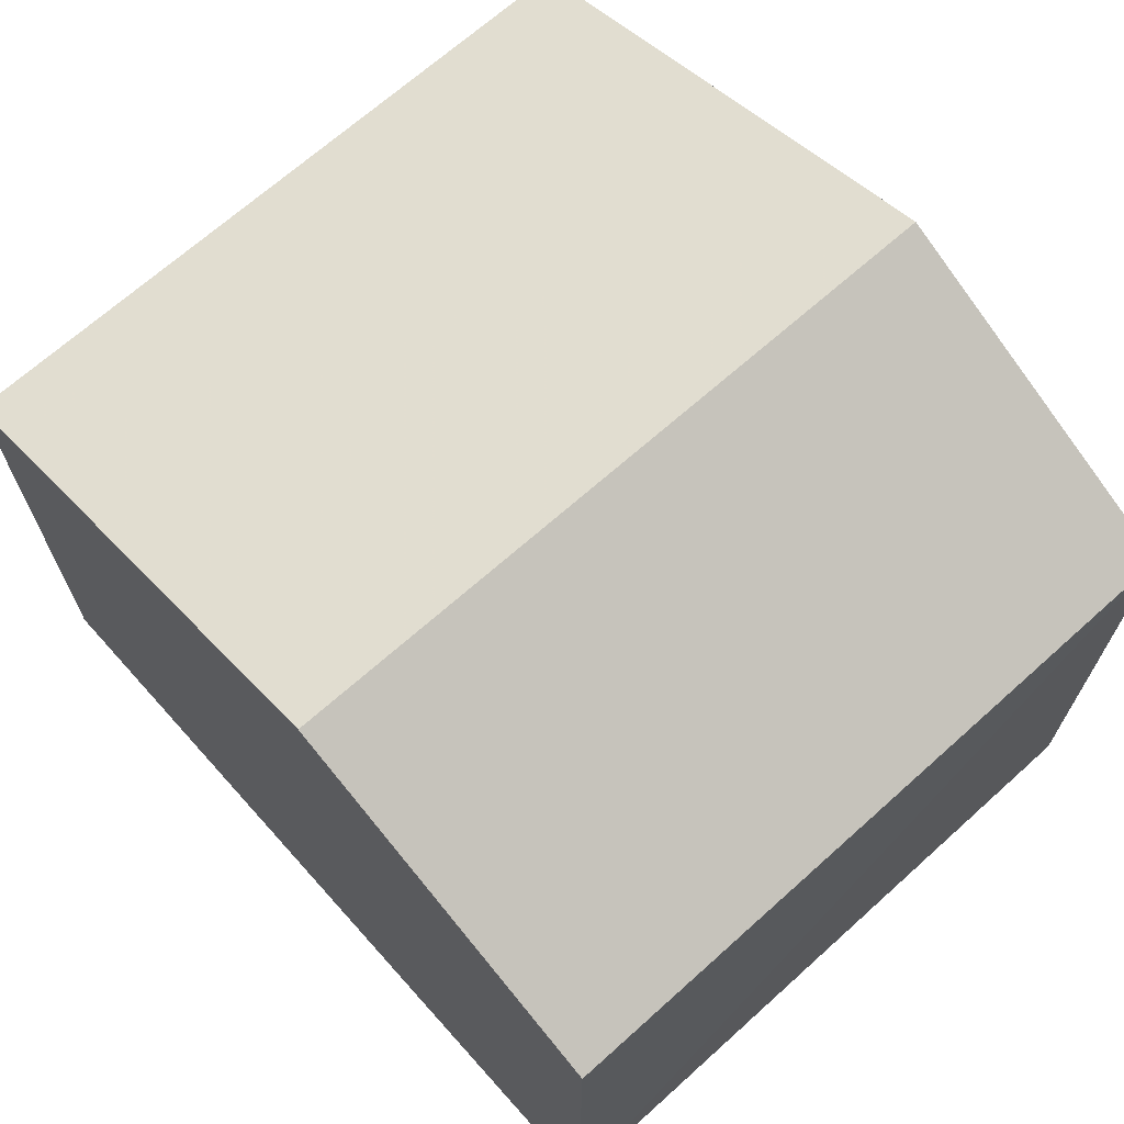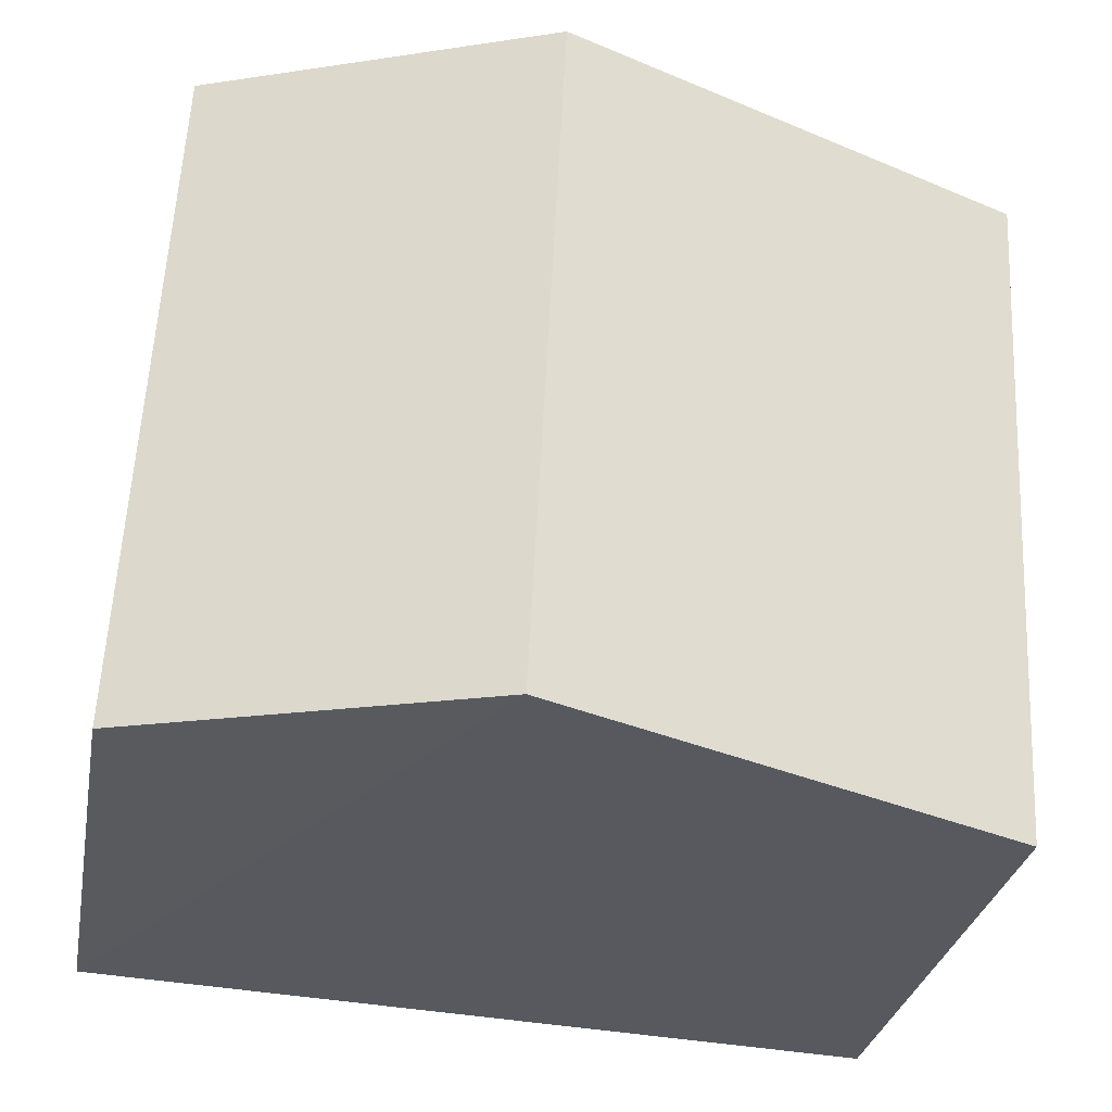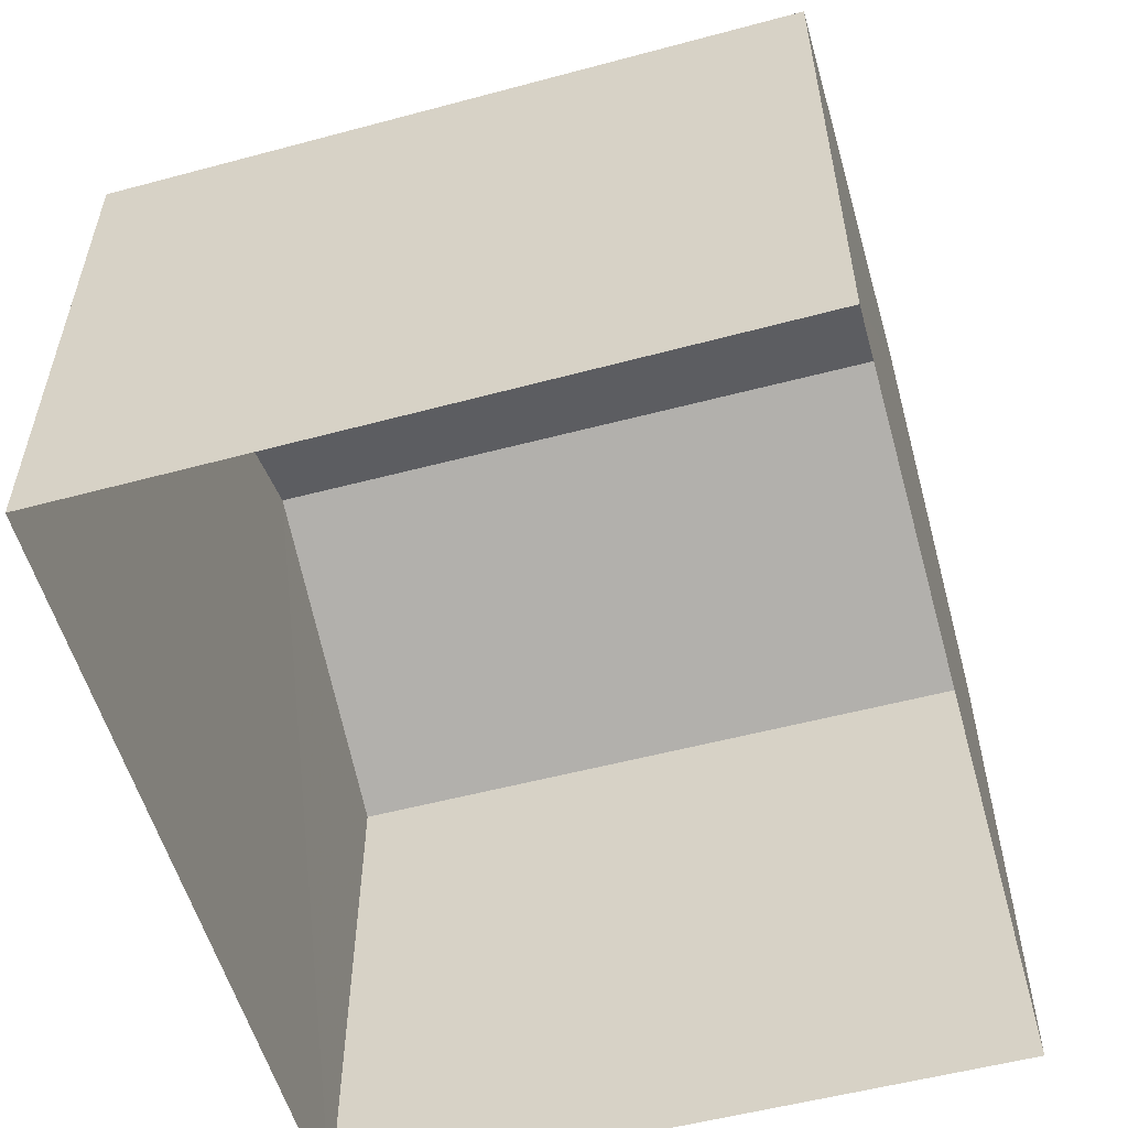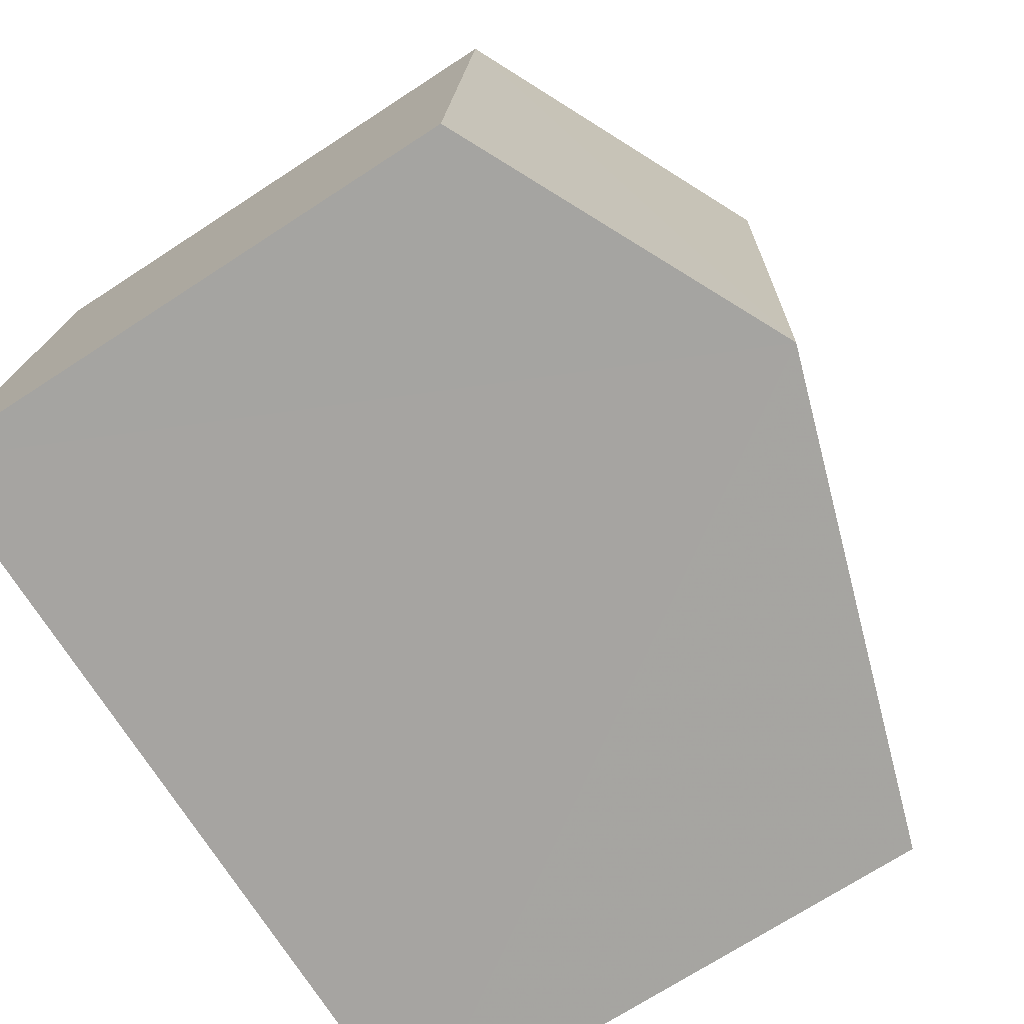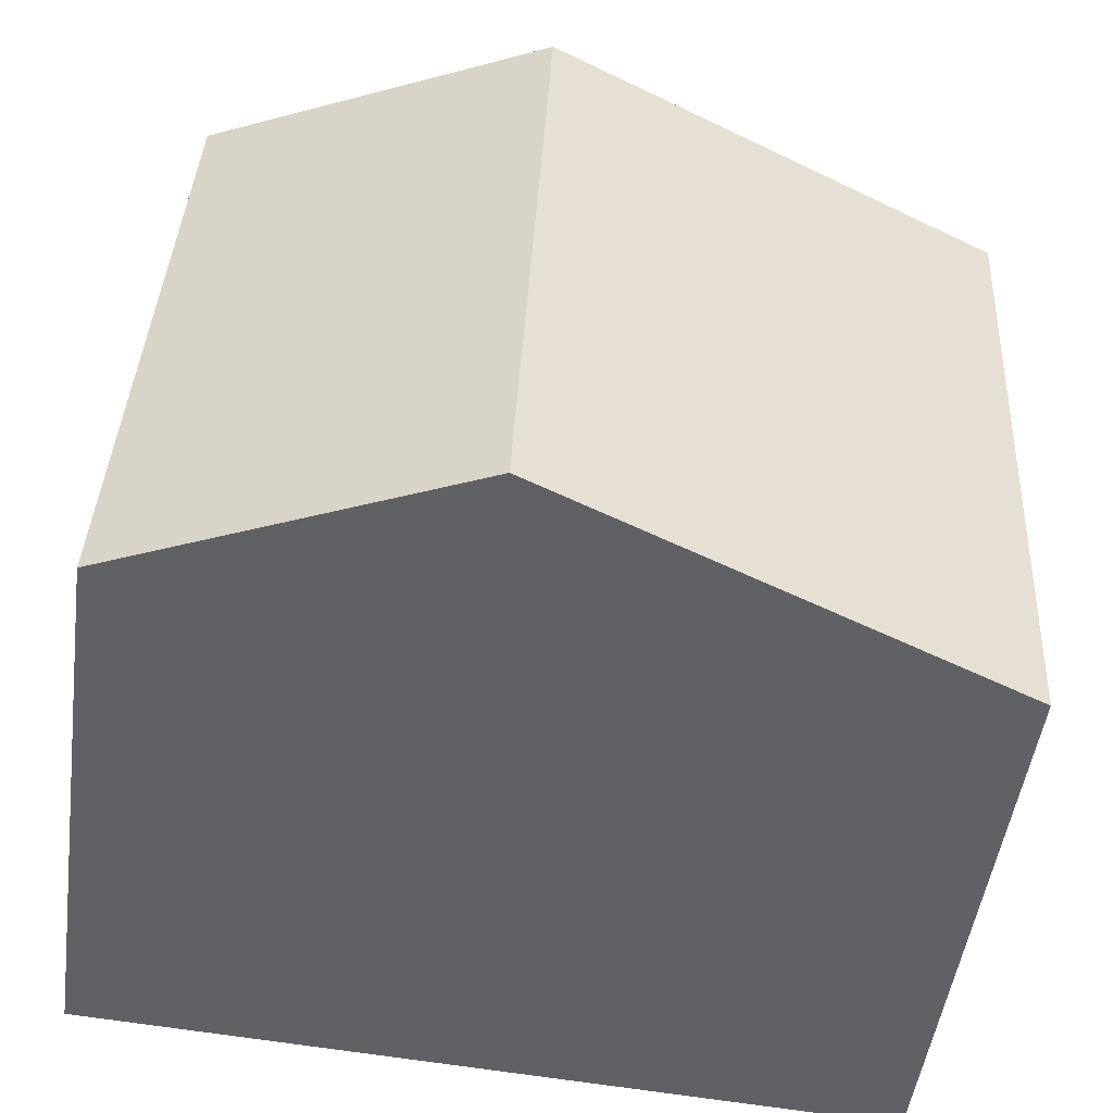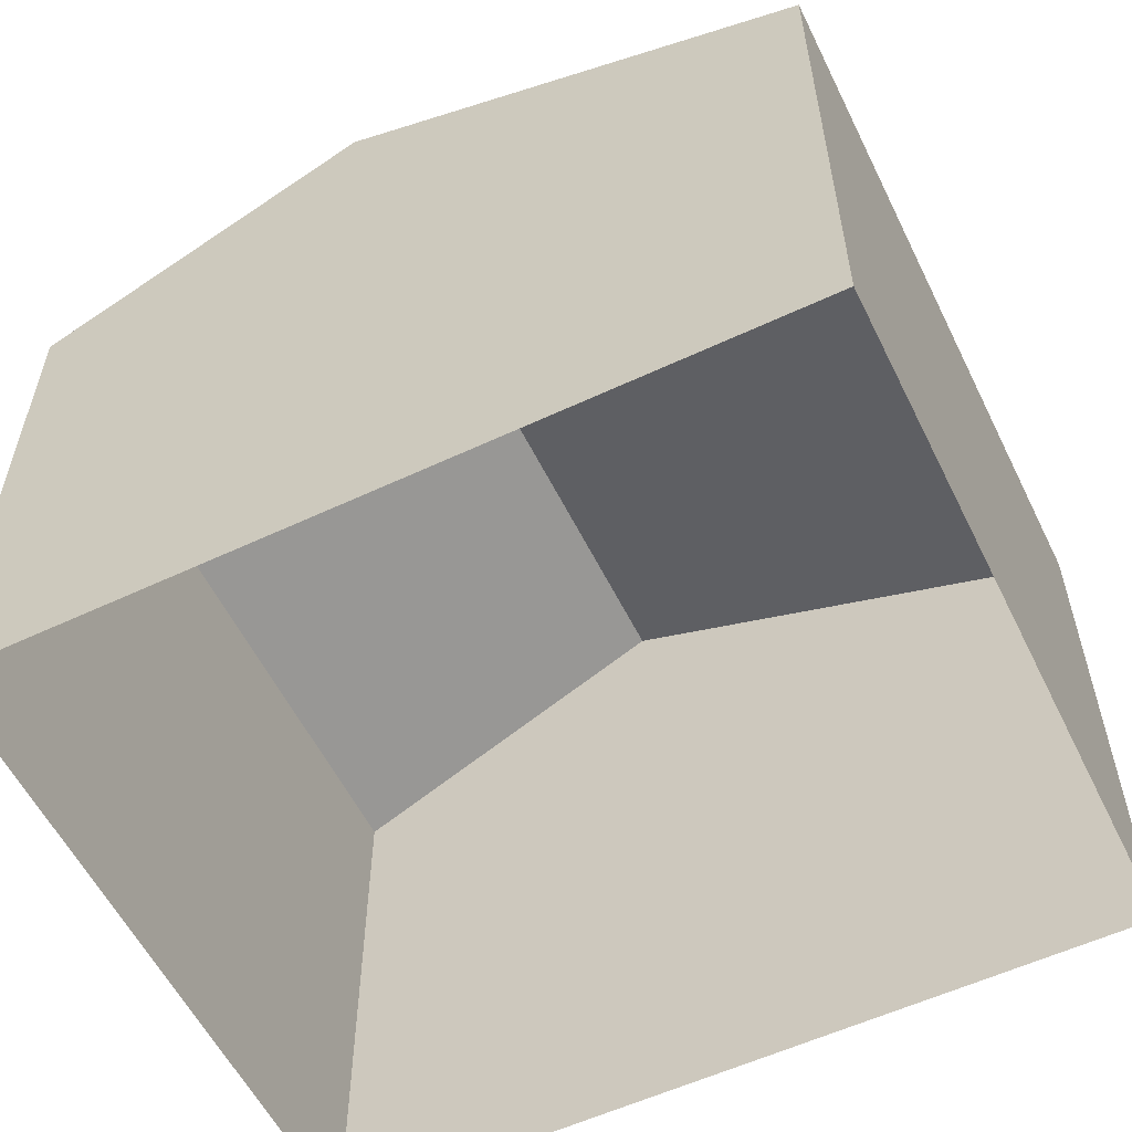
<metadata>
{"format":"obj","ext":"obj","renderer":"f3d","projection":"perspective","resolution":1024,"background":"white","views":[{"elev":68.9,"azim":-134.8,"up":"+Z"},{"elev":-29.8,"azim":-10.4,"up":"+Y"},{"elev":-55.7,"azim":102.6,"up":"+Z"},{"elev":-71.2,"azim":-57.0,"up":"+Y"},{"elev":-49.9,"azim":-8.1,"up":"+Y"},{"elev":-56.8,"azim":23.1,"up":"+Z"}]}
</metadata>
<code>
v -3.726e+05 -1.055e+05 23.34
v -3.726e+05 -1.055e+05 23.33
v -3.726e+05 -1.055e+05 23.33
v -3.726e+05 -1.055e+05 23.34
v -3.726e+05 -1.055e+05 27.76
v -3.726e+05 -1.055e+05 27.77
v -3.726e+05 -1.055e+05 29.03
v -3.726e+05 -1.055e+05 29.03
v -3.726e+05 -1.055e+05 27.76
v -3.726e+05 -1.055e+05 27.77
f 1 2 3
f 1 4 2
f 5 6 7
f 8 5 7
f 7 9 8
f 7 10 9
f 10 1 3
f 9 10 3
f 9 3 8
f 3 2 8
f 2 5 8
f 6 4 7
f 4 1 7
f 1 10 7
f 6 2 4
f 6 5 2

</code>
